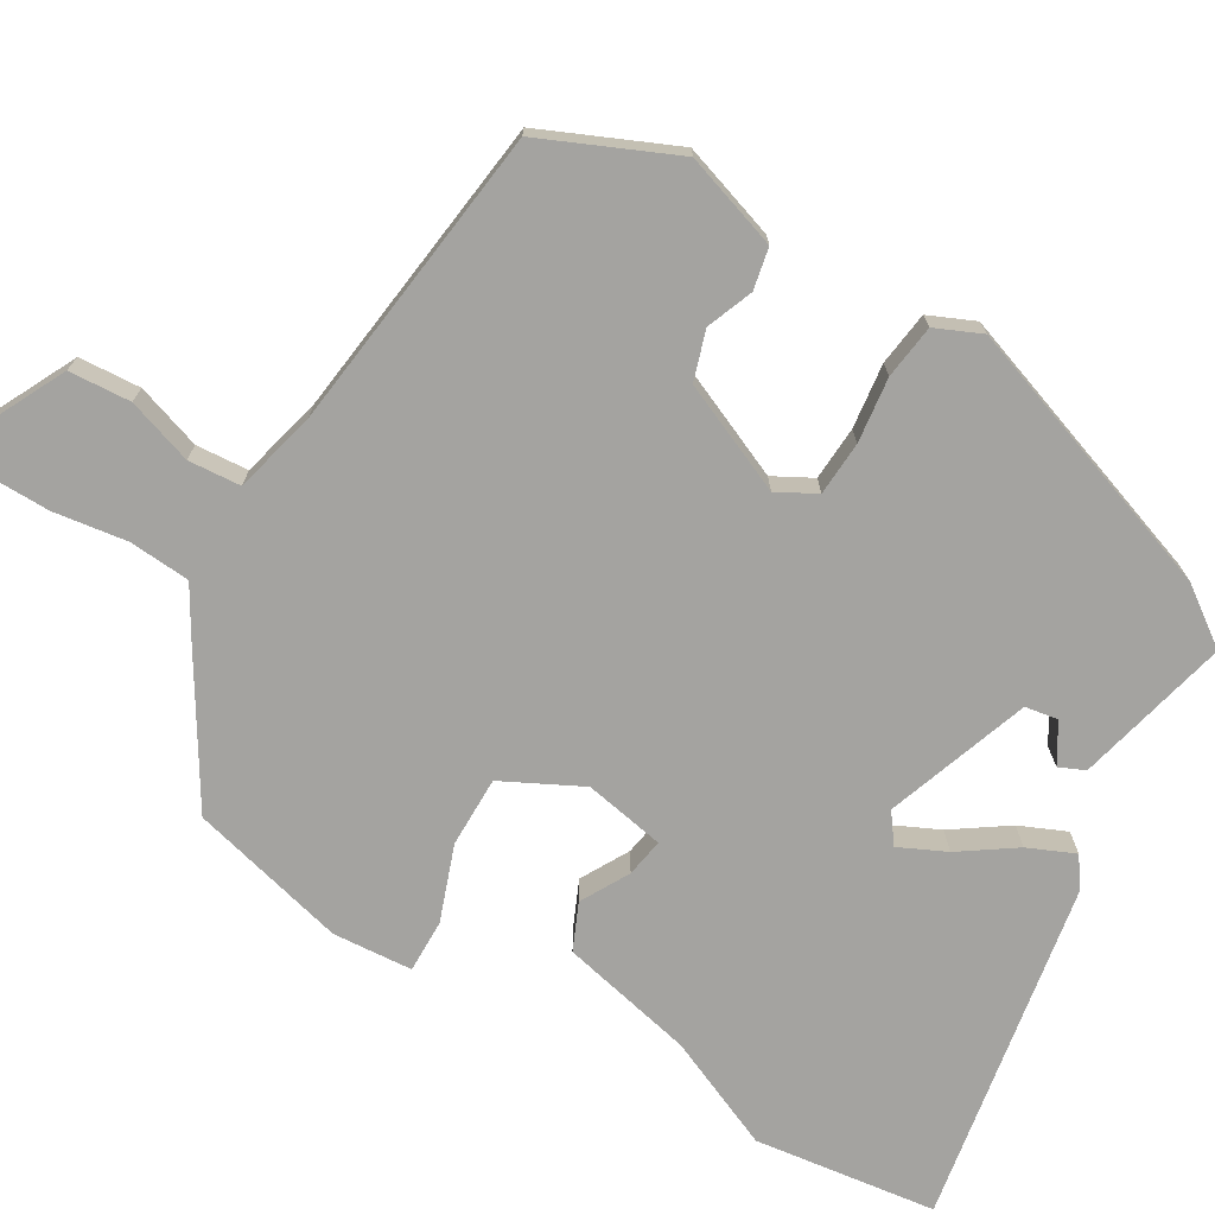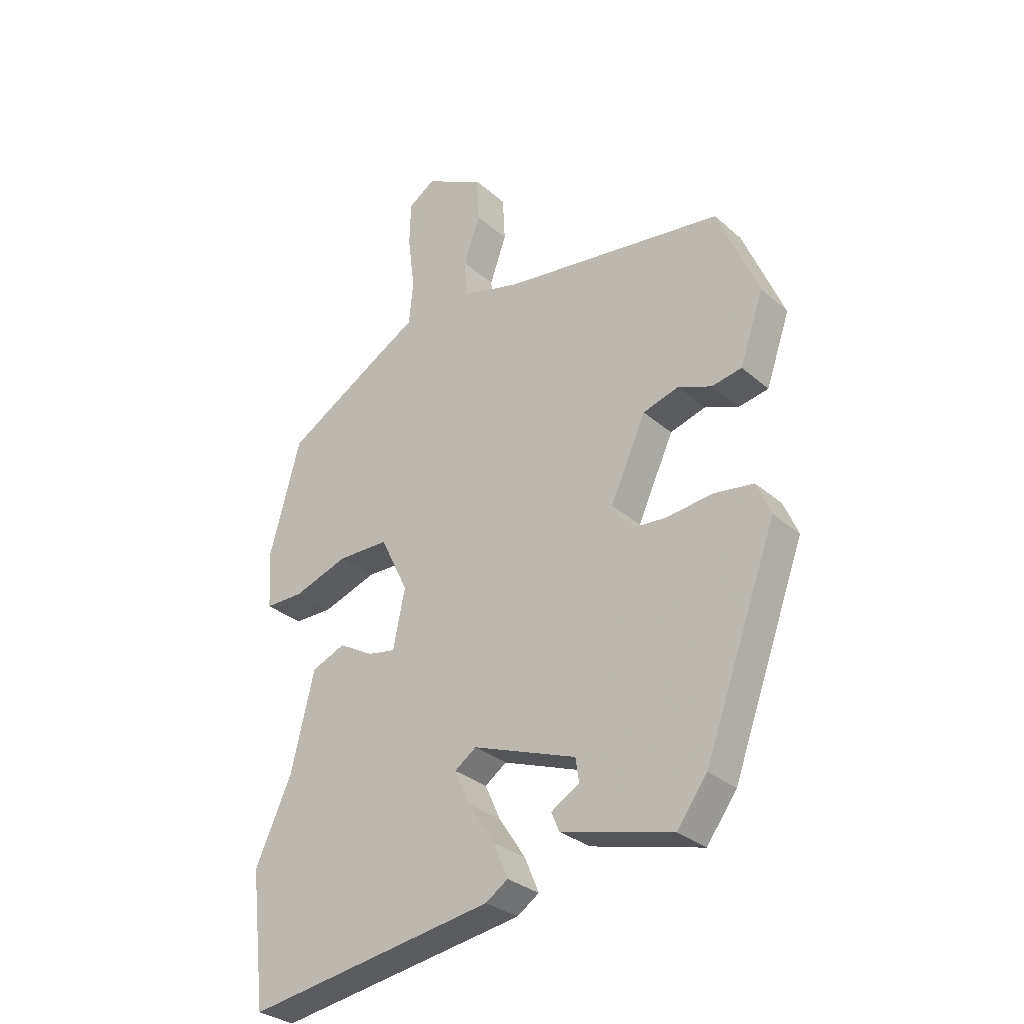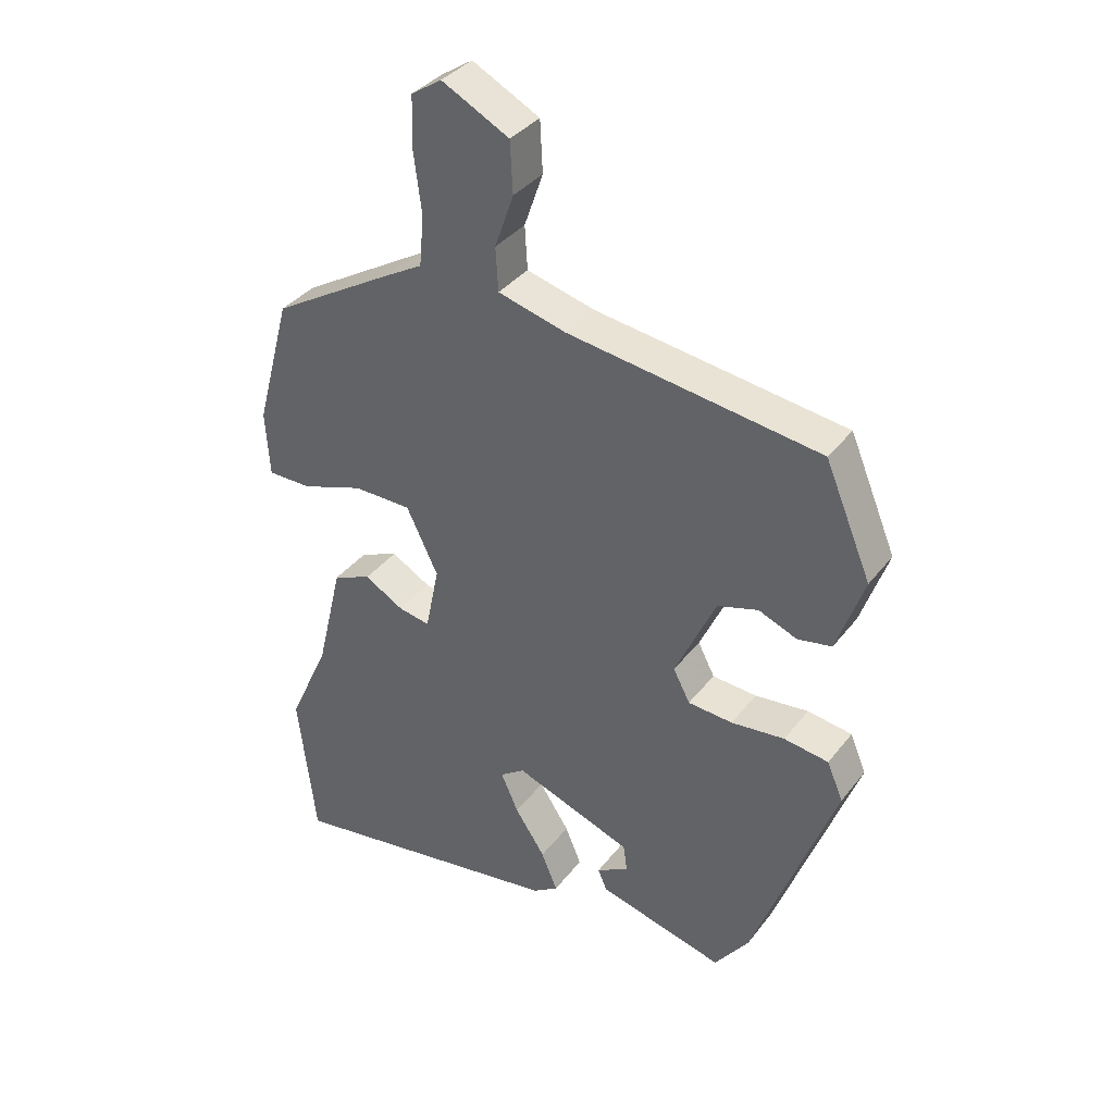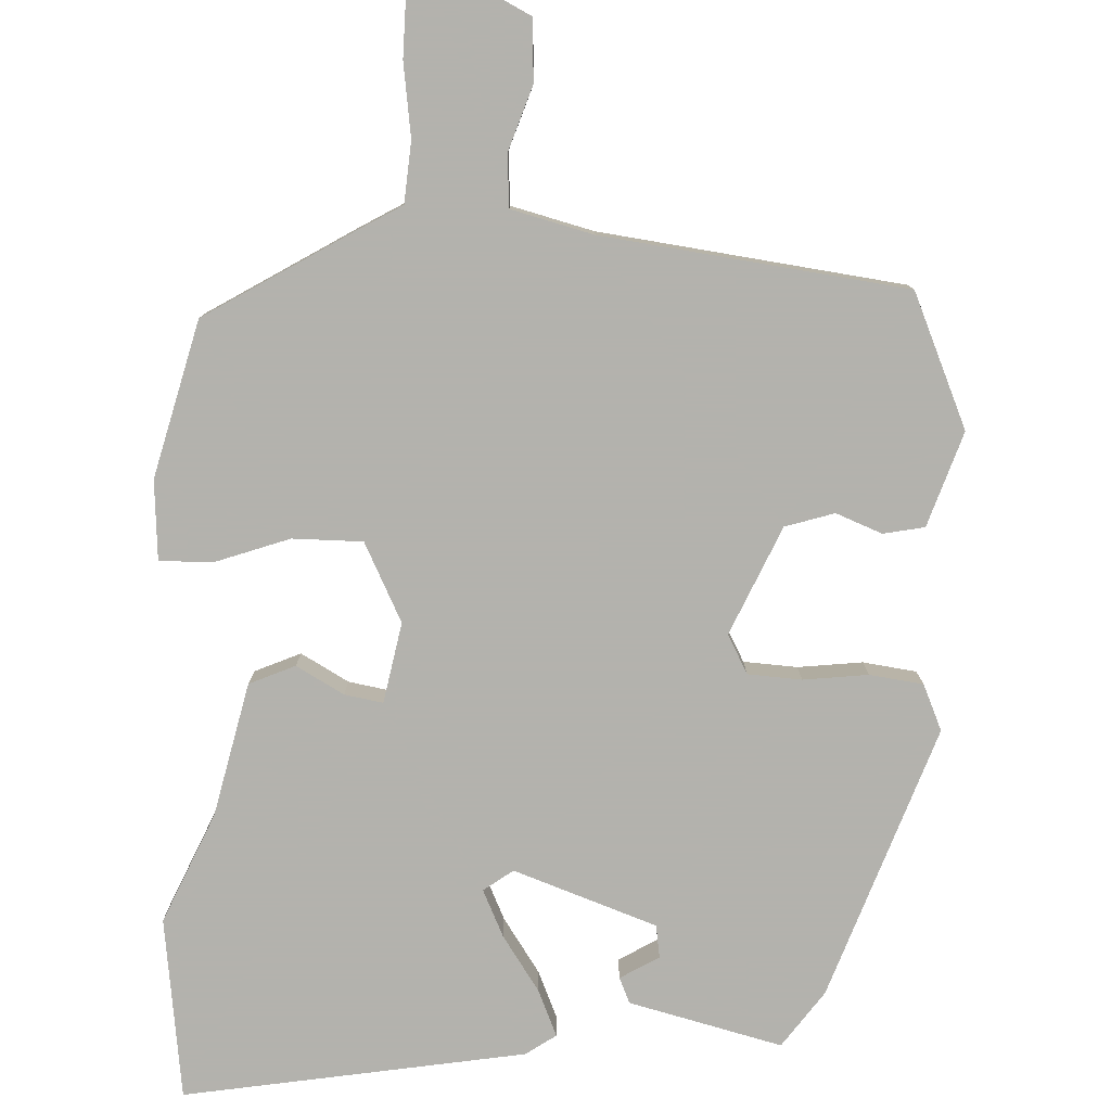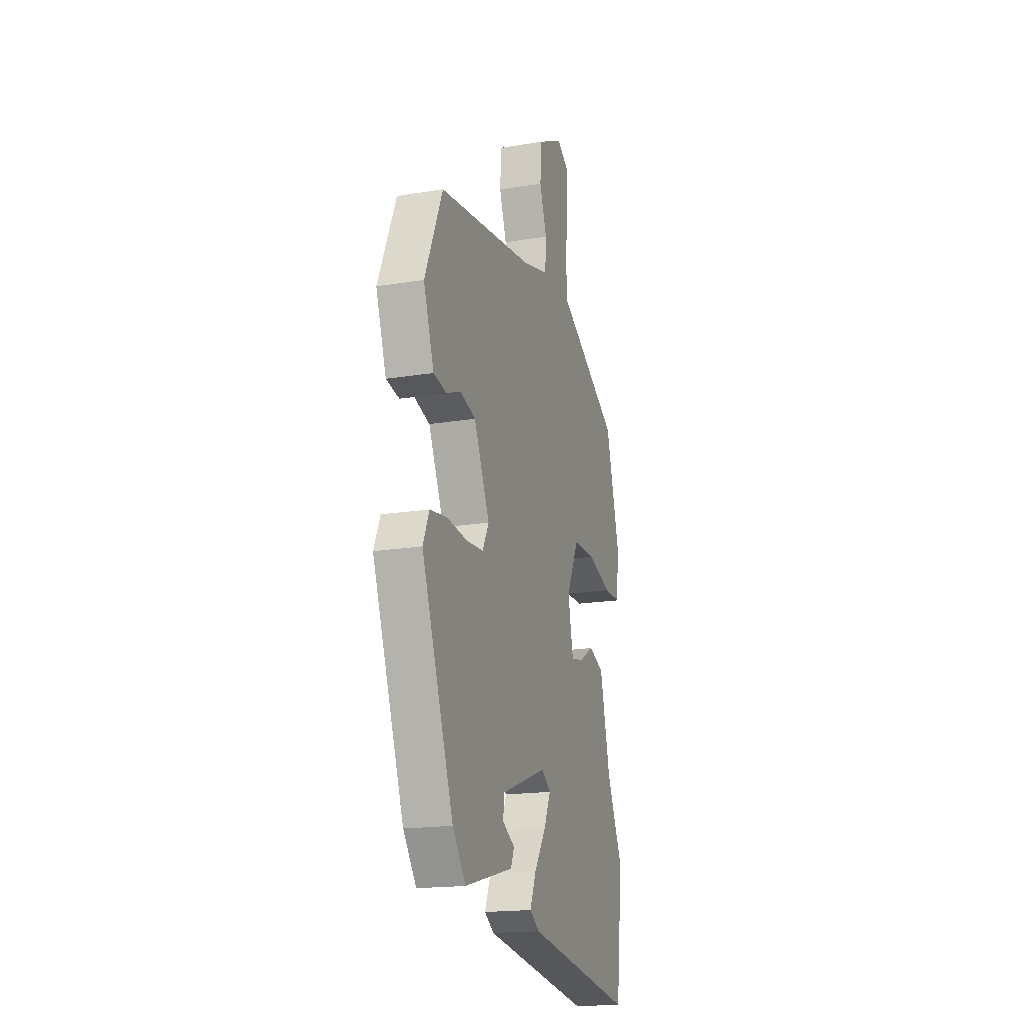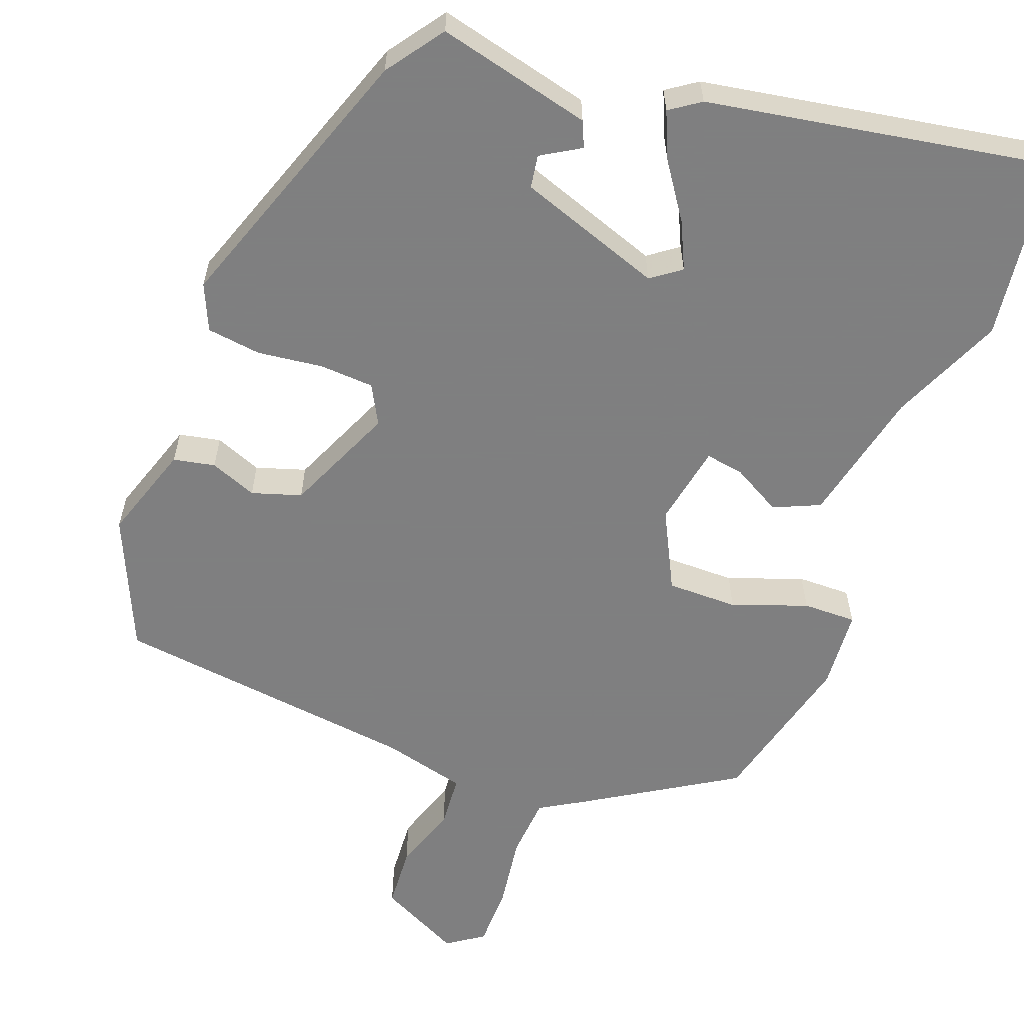
<metadata>
{"format":"obj","ext":"obj","renderer":"f3d","projection":"perspective","resolution":1024,"background":"white","views":[{"elev":-72.8,"azim":60.3,"up":"+Y"},{"elev":-30.6,"azim":39.0,"up":"+Z"},{"elev":36.5,"azim":32.7,"up":"+Z"},{"elev":-79.4,"azim":-1.8,"up":"+Y"},{"elev":-17.9,"azim":108.0,"up":"+Z"},{"elev":-59.9,"azim":160.3,"up":"+Y"}]}
</metadata>
<code>
v 0.394 0.07 0.459
v 0.466 0.07 0.288
v 0.424 0.07 0.167
v 0.371 0.07 0.157
v 0.312 0.07 0.181
v 0.249 0.07 0.162
v 0.186 0.07 0.024
v 0.212 0.07 -0.026
v 0.281 0.07 -0.031
v 0.364 0.07 -0.022
v 0.433 0.07 -0.032
v 0.458 0.07 -0.091
v 0.33 0.07 -0.44
v 0.277 0.07 -0.512
v 0.081 0.07 -0.461
v 0.067 0.07 -0.428
v 0.117 0.07 -0.399
v 0.111 0.07 -0.357
v -0.072 0.07 -0.29
v -0.11 0.07 -0.317
v -0.083 0.07 -0.377
v -0.036 0.07 -0.448
v -0.011 0.07 -0.508
v -0.05 0.07 -0.534
v -0.488 0.07 -0.603
v -0.515 0.07 -0.37
v -0.451 0.07 -0.229
v -0.41 0.07 -0.058
v -0.351 0.07 -0.033
v -0.29 0.07 -0.068
v -0.241 0.07 -0.077
v -0.22 0.07 0.026
v -0.269 0.07 0.127
v -0.359 0.07 0.128
v -0.455 0.07 0.095
v -0.523 0.07 0.095
v -0.529 0.07 0.197
v -0.475 0.07 0.397
v -0.286 0.07 0.509
v -0.228 0.07 0.542
v -0.221 0.07 0.62
v -0.233 0.07 0.714
v -0.231 0.07 0.793
v -0.184 0.07 0.824
v -0.08 0.07 0.77
v -0.076 0.07 0.691
v -0.105 0.07 0.608
v -0.101 0.07 0.541
v 0.004 0.07 0.513
v 0.394 0 0.459
v 0.466 0 0.288
v 0.424 0 0.167
v 0.371 0 0.157
v 0.312 0 0.181
v 0.249 0 0.162
v 0.186 0 0.024
v 0.212 0 -0.026
v 0.281 0 -0.031
v 0.364 0 -0.022
v 0.433 0 -0.032
v 0.458 0 -0.091
v 0.33 0 -0.44
v 0.277 0 -0.512
v 0.081 0 -0.461
v 0.067 0 -0.428
v 0.117 0 -0.399
v 0.111 0 -0.357
v -0.072 0 -0.29
v -0.11 0 -0.317
v -0.083 0 -0.377
v -0.036 0 -0.448
v -0.011 0 -0.508
v -0.05 0 -0.534
v -0.488 0 -0.603
v -0.515 0 -0.37
v -0.451 0 -0.229
v -0.41 0 -0.058
v -0.351 0 -0.033
v -0.29 0 -0.068
v -0.241 0 -0.077
v -0.22 0 0.026
v -0.269 0 0.127
v -0.359 0 0.128
v -0.455 0 0.095
v -0.523 0 0.095
v -0.529 0 0.197
v -0.475 0 0.397
v -0.286 0 0.509
v -0.228 0 0.542
v -0.221 0 0.62
v -0.233 0 0.714
v -0.231 0 0.793
v -0.184 0 0.824
v -0.08 0 0.77
v -0.076 0 0.691
v -0.105 0 0.608
v -0.101 0 0.541
v 0.004 0 0.513
f 44 45 46 47
f 44 47 48
f 41 42 43 44
f 40 41 44 48
f 39 40 48 49
f 34 35 36 37
f 33 34 37 38
f 27 28 29 30
f 27 30 31
f 26 27 31
f 25 26 31
f 24 25 31
f 21 22 23 24
f 20 21 24 31
f 19 20 31 32
f 14 15 16 17
f 14 17 18
f 13 14 18
f 12 13 18
f 9 10 11 12
f 8 9 12 18
f 7 8 18 19
f 2 3 4 5
f 2 5 6
f 1 2 6
f 49 1 6
f 33 38 39 49
f 32 33 49 6
f 6 7 19 32
f 96 95 94 93
f 97 96 93
f 93 92 91 90
f 97 93 90 89
f 98 97 89 88
f 86 85 84 83
f 87 86 83 82
f 79 78 77 76
f 80 79 76
f 80 76 75
f 80 75 74
f 80 74 73
f 73 72 71 70
f 80 73 70 69
f 81 80 69 68
f 66 65 64 63
f 67 66 63
f 67 63 62
f 67 62 61
f 61 60 59 58
f 67 61 58 57
f 68 67 57 56
f 54 53 52 51
f 55 54 51
f 55 51 50
f 55 50 98
f 98 88 87 82
f 55 98 82 81
f 81 68 56 55
f 1 50 51 2
f 2 51 52 3
f 3 52 53 4
f 4 53 54 5
f 5 54 55 6
f 6 55 56 7
f 7 56 57 8
f 8 57 58 9
f 9 58 59 10
f 10 59 60 11
f 11 60 61 12
f 12 61 62 13
f 13 62 63 14
f 14 63 64 15
f 15 64 65 16
f 16 65 66 17
f 17 66 67 18
f 18 67 68 19
f 19 68 69 20
f 20 69 70 21
f 21 70 71 22
f 22 71 72 23
f 23 72 73 24
f 24 73 74 25
f 25 74 75 26
f 26 75 76 27
f 27 76 77 28
f 28 77 78 29
f 29 78 79 30
f 30 79 80 31
f 31 80 81 32
f 32 81 82 33
f 33 82 83 34
f 34 83 84 35
f 35 84 85 36
f 36 85 86 37
f 37 86 87 38
f 38 87 88 39
f 39 88 89 40
f 40 89 90 41
f 41 90 91 42
f 42 91 92 43
f 43 92 93 44
f 44 93 94 45
f 45 94 95 46
f 46 95 96 47
f 47 96 97 48
f 48 97 98 49
f 49 98 50 1

</code>
